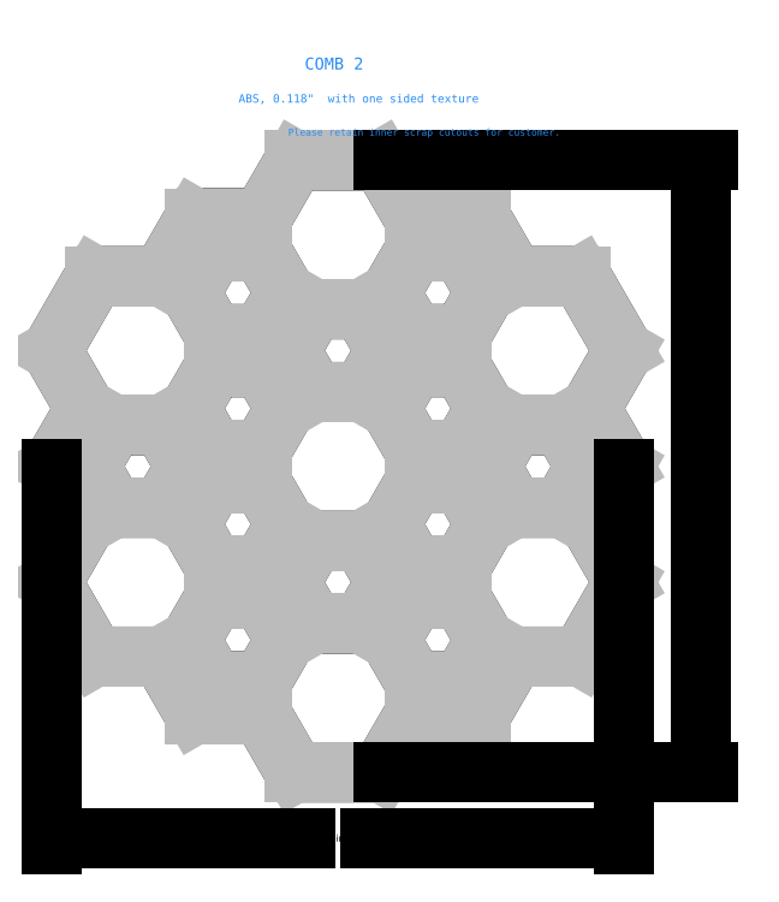
<metadata>
{"format":"dxf","ext":"dxf","renderer":"ezdxf+matplotlib","layout":"modelspace","background":"white","min_lineweight":24,"dpi":150}
</metadata>
<code>
0
SECTION
2
ENTITIES
0
POLYLINE
8
DXF_comb_2_Model_Layer_1
66
     1
10
0
20
0
30
0
70
     8
0
VERTEX
8
DXF_comb_2_Model_Layer_1
10
17.29
20
0.003906
30
0
70
    32
0
VERTEX
8
DXF_comb_2_Model_Layer_1
10
15.28
20
3.5
30
0
70
    32
0
VERTEX
8
DXF_comb_2_Model_Layer_1
10
17.3
20
7
30
0
70
    32
0
VERTEX
8
DXF_comb_2_Model_Layer_1
10
14.7
20
11.5
30
0
70
    32
0
VERTEX
8
DXF_comb_2_Model_Layer_1
10
10.69
20
11.5
30
0
70
    32
0
VERTEX
8
DXF_comb_2_Model_Layer_1
10
8.668
20
15
30
0
70
    32
0
VERTEX
8
DXF_comb_2_Model_Layer_1
10
8.651
20
15
30
0
70
    32
0
VERTEX
8
DXF_comb_2_Model_Layer_1
10
4.626
20
15
30
0
70
    32
0
VERTEX
8
DXF_comb_2_Model_Layer_1
10
2.605
20
18.5
30
0
70
    32
0
VERTEX
8
DXF_comb_2_Model_Layer_1
10
-2.591
20
18.5
30
0
70
    32
0
VERTEX
8
DXF_comb_2_Model_Layer_1
10
-4.611
20
15
30
0
70
    32
0
VERTEX
8
DXF_comb_2_Model_Layer_1
10
-8.652
20
15
30
0
70
    32
0
VERTEX
8
DXF_comb_2_Model_Layer_1
10
-10.67
20
11.5
30
0
70
    32
0
VERTEX
8
DXF_comb_2_Model_Layer_1
10
-14.7
20
11.5
30
0
70
    32
0
VERTEX
8
DXF_comb_2_Model_Layer_1
10
-17.3
20
7
30
0
70
    32
0
VERTEX
8
DXF_comb_2_Model_Layer_1
10
-15.28
20
3.501
30
0
70
    32
0
VERTEX
8
DXF_comb_2_Model_Layer_1
10
-17.3
20
0
30
0
70
    32
0
VERTEX
8
DXF_comb_2_Model_Layer_1
10
-15.28
20
-3.501
30
0
70
    32
0
VERTEX
8
DXF_comb_2_Model_Layer_1
10
-17.3
20
-7
30
0
70
    32
0
VERTEX
8
DXF_comb_2_Model_Layer_1
10
-14.7
20
-11.5
30
0
70
    32
0
VERTEX
8
DXF_comb_2_Model_Layer_1
10
-10.67
20
-11.5
30
0
70
    32
0
VERTEX
8
DXF_comb_2_Model_Layer_1
10
-8.66
20
-14.98
30
0
70
    32
0
VERTEX
8
DXF_comb_2_Model_Layer_1
10
-4.622
20
-14.98
30
0
70
    32
0
VERTEX
8
DXF_comb_2_Model_Layer_1
10
-2.591
20
-18.5
30
0
70
    32
0
VERTEX
8
DXF_comb_2_Model_Layer_1
10
2.605
20
-18.5
30
0
70
    32
0
VERTEX
8
DXF_comb_2_Model_Layer_1
10
4.625
20
-15
30
0
70
    32
0
VERTEX
8
DXF_comb_2_Model_Layer_1
10
8.662
20
-15
30
0
70
    32
0
VERTEX
8
DXF_comb_2_Model_Layer_1
10
10.68
20
-11.5
30
0
70
    32
0
VERTEX
8
DXF_comb_2_Model_Layer_1
10
14.7
20
-11.5
30
0
70
    32
0
VERTEX
8
DXF_comb_2_Model_Layer_1
10
17.3
20
-7
30
0
70
    32
0
VERTEX
8
DXF_comb_2_Model_Layer_1
10
15.27
20
-3.496
30
0
70
    32
0
VERTEX
8
DXF_comb_2_Model_Layer_1
10
17.29
20
0.003906
30
0
70
    32
0
SEQEND
8
DXF_comb_2_Model_Layer_1
0
POLYLINE
8
DXF_comb_2_Model_Layer_1
66
     1
10
0
20
0
30
0
70
     8
0
VERTEX
8
DXF_comb_2_Model_Layer_1
10
-1.432
20
-9.5
30
0
70
    32
0
VERTEX
8
DXF_comb_2_Model_Layer_1
10
-2.87
20
-7.01
30
0
70
    32
0
VERTEX
8
DXF_comb_2_Model_Layer_1
10
-1.421
20
-4.5
30
0
70
    32
0
VERTEX
8
DXF_comb_2_Model_Layer_1
10
1.447
20
-4.5
30
0
70
    32
0
VERTEX
8
DXF_comb_2_Model_Layer_1
10
2.89
20
-6.999
30
0
70
    32
0
VERTEX
8
DXF_comb_2_Model_Layer_1
10
1.446
20
-9.5
30
0
70
    32
0
VERTEX
8
DXF_comb_2_Model_Layer_1
10
-1.432
20
-9.5
30
0
70
    32
0
SEQEND
8
DXF_comb_2_Model_Layer_1
0
POLYLINE
8
DXF_comb_2_Model_Layer_1
66
     1
10
0
20
0
30
0
70
     8
0
VERTEX
8
DXF_comb_2_Model_Layer_1
10
-8.925
20
-3.499
30
0
70
    32
0
VERTEX
8
DXF_comb_2_Model_Layer_1
10
-7.482
20
-1
30
0
70
    32
0
VERTEX
8
DXF_comb_2_Model_Layer_1
10
-4.611
20
-1
30
0
70
    32
0
VERTEX
8
DXF_comb_2_Model_Layer_1
10
-3.168
20
-3.5
30
0
70
    32
0
VERTEX
8
DXF_comb_2_Model_Layer_1
10
-4.601
20
-5.981
30
0
70
    32
0
VERTEX
8
DXF_comb_2_Model_Layer_1
10
-7.492
20
-5.981
30
0
70
    32
0
VERTEX
8
DXF_comb_2_Model_Layer_1
10
-8.925
20
-3.499
30
0
70
    32
0
SEQEND
8
DXF_comb_2_Model_Layer_1
0
POLYLINE
8
DXF_comb_2_Model_Layer_1
66
     1
10
0
20
0
30
0
70
     8
0
VERTEX
8
DXF_comb_2_Model_Layer_1
10
-7.481
20
6
30
0
70
    32
0
VERTEX
8
DXF_comb_2_Model_Layer_1
10
-4.611
20
6
30
0
70
    32
0
VERTEX
8
DXF_comb_2_Model_Layer_1
10
-3.168
20
3.5
30
0
70
    32
0
VERTEX
8
DXF_comb_2_Model_Layer_1
10
-4.611
20
1
30
0
70
    32
0
VERTEX
8
DXF_comb_2_Model_Layer_1
10
-7.482
20
1
30
0
70
    32
0
VERTEX
8
DXF_comb_2_Model_Layer_1
10
-8.925
20
3.499
30
0
70
    32
0
VERTEX
8
DXF_comb_2_Model_Layer_1
10
-7.481
20
6
30
0
70
    32
0
SEQEND
8
DXF_comb_2_Model_Layer_1
0
POLYLINE
8
DXF_comb_2_Model_Layer_1
66
     1
10
0
20
0
30
0
70
     8
0
VERTEX
8
DXF_comb_2_Model_Layer_1
10
8.923
20
3.504
30
0
70
    32
0
VERTEX
8
DXF_comb_2_Model_Layer_1
10
7.482
20
1
30
0
70
    32
0
VERTEX
8
DXF_comb_2_Model_Layer_1
10
4.626
20
1
30
0
70
    32
0
VERTEX
8
DXF_comb_2_Model_Layer_1
10
3.183
20
3.5
30
0
70
    32
0
VERTEX
8
DXF_comb_2_Model_Layer_1
10
4.626
20
6
30
0
70
    32
0
VERTEX
8
DXF_comb_2_Model_Layer_1
10
7.482
20
6
30
0
70
    32
0
VERTEX
8
DXF_comb_2_Model_Layer_1
10
8.923
20
3.504
30
0
70
    32
0
SEQEND
8
DXF_comb_2_Model_Layer_1
0
POLYLINE
8
DXF_comb_2_Model_Layer_1
66
     1
10
0
20
0
30
0
70
     8
0
VERTEX
8
DXF_comb_2_Model_Layer_1
10
7.482
20
-6.002
30
0
70
    32
0
VERTEX
8
DXF_comb_2_Model_Layer_1
10
4.627
20
-6.002
30
0
70
    32
0
VERTEX
8
DXF_comb_2_Model_Layer_1
10
3.183
20
-3.5
30
0
70
    32
0
VERTEX
8
DXF_comb_2_Model_Layer_1
10
4.627
20
-0.9983
30
0
70
    32
0
VERTEX
8
DXF_comb_2_Model_Layer_1
10
7.482
20
-0.9983
30
0
70
    32
0
VERTEX
8
DXF_comb_2_Model_Layer_1
10
8.925
20
-3.5
30
0
70
    32
0
VERTEX
8
DXF_comb_2_Model_Layer_1
10
7.482
20
-6.002
30
0
70
    32
0
SEQEND
8
DXF_comb_2_Model_Layer_1
0
POLYLINE
8
DXF_comb_2_Model_Layer_1
66
     1
10
0
20
0
30
0
70
     8
0
VERTEX
8
DXF_comb_2_Model_Layer_1
10
1.451
20
9.5
30
0
70
    32
0
VERTEX
8
DXF_comb_2_Model_Layer_1
10
2.894
20
7.001
30
0
70
    32
0
VERTEX
8
DXF_comb_2_Model_Layer_1
10
1.45
20
4.5
30
0
70
    32
0
VERTEX
8
DXF_comb_2_Model_Layer_1
10
-1.421
20
4.5
30
0
70
    32
0
VERTEX
8
DXF_comb_2_Model_Layer_1
10
-2.871
20
7.012
30
0
70
    32
0
VERTEX
8
DXF_comb_2_Model_Layer_1
10
-1.435
20
9.5
30
0
70
    32
0
VERTEX
8
DXF_comb_2_Model_Layer_1
10
1.451
20
9.5
30
0
70
    32
0
SEQEND
8
DXF_comb_2_Model_Layer_1
0
POLYLINE
8
DXF_comb_2_Model_Layer_1
66
     1
10
0
20
0
30
0
70
     8
0
VERTEX
8
DXF_comb_2_Model_Layer_1
10
13.54
20
-2.5
30
0
70
    32
0
VERTEX
8
DXF_comb_2_Model_Layer_1
10
10.68
20
-2.5
30
0
70
    32
0
VERTEX
8
DXF_comb_2_Model_Layer_1
10
9.243
20
-0.002496
30
0
70
    32
0
VERTEX
8
DXF_comb_2_Model_Layer_1
10
10.69
20
2.5
30
0
70
    32
0
VERTEX
8
DXF_comb_2_Model_Layer_1
10
13.54
20
2.5
30
0
70
    32
0
VERTEX
8
DXF_comb_2_Model_Layer_1
10
14.98
20
0
30
0
70
    32
0
VERTEX
8
DXF_comb_2_Model_Layer_1
10
13.54
20
-2.5
30
0
70
    32
0
SEQEND
8
DXF_comb_2_Model_Layer_1
0
POLYLINE
8
DXF_comb_2_Model_Layer_1
66
     1
10
0
20
0
30
0
70
     8
0
VERTEX
8
DXF_comb_2_Model_Layer_1
10
7.483
20
8.002
30
0
70
    32
0
VERTEX
8
DXF_comb_2_Model_Layer_1
10
4.625
20
8.002
30
0
70
    32
0
VERTEX
8
DXF_comb_2_Model_Layer_1
10
3.183
20
10.5
30
0
70
    32
0
VERTEX
8
DXF_comb_2_Model_Layer_1
10
4.626
20
13
30
0
70
    32
0
VERTEX
8
DXF_comb_2_Model_Layer_1
10
7.482
20
13
30
0
70
    32
0
VERTEX
8
DXF_comb_2_Model_Layer_1
10
8.925
20
10.5
30
0
70
    32
0
VERTEX
8
DXF_comb_2_Model_Layer_1
10
7.483
20
8.002
30
0
70
    32
0
SEQEND
8
DXF_comb_2_Model_Layer_1
0
POLYLINE
8
DXF_comb_2_Model_Layer_1
66
     1
10
0
20
0
30
0
70
     8
0
VERTEX
8
DXF_comb_2_Model_Layer_1
10
-3.168
20
10.5
30
0
70
    32
0
VERTEX
8
DXF_comb_2_Model_Layer_1
10
-4.611
20
8
30
0
70
    32
0
VERTEX
8
DXF_comb_2_Model_Layer_1
10
-7.481
20
8
30
0
70
    32
0
VERTEX
8
DXF_comb_2_Model_Layer_1
10
-8.924
20
10.5
30
0
70
    32
0
VERTEX
8
DXF_comb_2_Model_Layer_1
10
-7.481
20
13
30
0
70
    32
0
VERTEX
8
DXF_comb_2_Model_Layer_1
10
-4.611
20
13
30
0
70
    32
0
VERTEX
8
DXF_comb_2_Model_Layer_1
10
-3.168
20
10.5
30
0
70
    32
0
SEQEND
8
DXF_comb_2_Model_Layer_1
0
POLYLINE
8
DXF_comb_2_Model_Layer_1
66
     1
10
0
20
0
30
0
70
     8
0
VERTEX
8
DXF_comb_2_Model_Layer_1
10
-13.54
20
2.5
30
0
70
    32
0
VERTEX
8
DXF_comb_2_Model_Layer_1
10
-10.66
20
2.5
30
0
70
    32
0
VERTEX
8
DXF_comb_2_Model_Layer_1
10
-9.215
20
0
30
0
70
    32
0
VERTEX
8
DXF_comb_2_Model_Layer_1
10
-10.66
20
-2.5
30
0
70
    32
0
VERTEX
8
DXF_comb_2_Model_Layer_1
10
-13.54
20
-2.5
30
0
70
    32
0
VERTEX
8
DXF_comb_2_Model_Layer_1
10
-14.99
20
0
30
0
70
    32
0
VERTEX
8
DXF_comb_2_Model_Layer_1
10
-13.54
20
2.5
30
0
70
    32
0
SEQEND
8
DXF_comb_2_Model_Layer_1
0
POLYLINE
8
DXF_comb_2_Model_Layer_1
66
     1
10
0
20
0
30
0
70
     8
0
VERTEX
8
DXF_comb_2_Model_Layer_1
10
-7.481
20
-8
30
0
70
    32
0
VERTEX
8
DXF_comb_2_Model_Layer_1
10
-4.611
20
-8
30
0
70
    32
0
VERTEX
8
DXF_comb_2_Model_Layer_1
10
-3.168
20
-10.5
30
0
70
    32
0
VERTEX
8
DXF_comb_2_Model_Layer_1
10
-4.611
20
-13
30
0
70
    32
0
VERTEX
8
DXF_comb_2_Model_Layer_1
10
-7.476
20
-13
30
0
70
    32
0
VERTEX
8
DXF_comb_2_Model_Layer_1
10
-8.922
20
-10.5
30
0
70
    32
0
VERTEX
8
DXF_comb_2_Model_Layer_1
10
-7.481
20
-8
30
0
70
    32
0
SEQEND
8
DXF_comb_2_Model_Layer_1
0
POLYLINE
8
DXF_comb_2_Model_Layer_1
66
     1
10
0
20
0
30
0
70
     8
0
VERTEX
8
DXF_comb_2_Model_Layer_1
10
4.628
20
-13
30
0
70
    32
0
VERTEX
8
DXF_comb_2_Model_Layer_1
10
3.183
20
-10.5
30
0
70
    32
0
VERTEX
8
DXF_comb_2_Model_Layer_1
10
4.626
20
-8
30
0
70
    32
0
VERTEX
8
DXF_comb_2_Model_Layer_1
10
7.482
20
-8
30
0
70
    32
0
VERTEX
8
DXF_comb_2_Model_Layer_1
10
8.932
20
-10.51
30
0
70
    32
0
VERTEX
8
DXF_comb_2_Model_Layer_1
10
7.482
20
-13
30
0
70
    32
0
VERTEX
8
DXF_comb_2_Model_Layer_1
10
4.628
20
-13
30
0
70
    32
0
SEQEND
8
DXF_comb_2_Model_Layer_1
0
LINE
8
DXF_comb_2_Model_Layer_1
10
17.29
20
0.003906
30
0
11
15.28
21
3.5
31
0
0
LINE
8
DXF_comb_2_Model_Layer_1
10
15.28
20
3.5
30
0
11
17.3
21
7
31
0
0
LINE
8
DXF_comb_2_Model_Layer_1
10
17.3
20
7
30
0
11
14.7
21
11.5
31
0
0
LINE
8
DXF_comb_2_Model_Layer_1
10
14.7
20
11.5
30
0
11
10.69
21
11.5
31
0
0
LINE
8
DXF_comb_2_Model_Layer_1
10
10.69
20
11.5
30
0
11
8.668
21
15
31
0
0
LINE
8
DXF_comb_2_Model_Layer_1
10
8.668
20
15
30
0
11
8.651
21
15
31
0
0
LINE
8
DXF_comb_2_Model_Layer_1
10
8.651
20
15
30
0
11
4.626
21
15
31
0
0
LINE
8
DXF_comb_2_Model_Layer_1
10
4.626
20
15
30
0
11
2.605
21
18.5
31
0
0
LINE
8
DXF_comb_2_Model_Layer_1
10
2.605
20
18.5
30
0
11
-2.591
21
18.5
31
0
0
LINE
8
DXF_comb_2_Model_Layer_1
10
-2.591
20
18.5
30
0
11
-4.611
21
15
31
0
0
LINE
8
DXF_comb_2_Model_Layer_1
10
-4.611
20
15
30
0
11
-8.652
21
15
31
0
0
LINE
8
DXF_comb_2_Model_Layer_1
10
-8.652
20
15
30
0
11
-10.67
21
11.5
31
0
0
LINE
8
DXF_comb_2_Model_Layer_1
10
-10.67
20
11.5
30
0
11
-14.7
21
11.5
31
0
0
LINE
8
DXF_comb_2_Model_Layer_1
10
-14.7
20
11.5
30
0
11
-17.3
21
7
31
0
0
LINE
8
DXF_comb_2_Model_Layer_1
10
-17.3
20
7
30
0
11
-15.28
21
3.501
31
0
0
LINE
8
DXF_comb_2_Model_Layer_1
10
-15.28
20
3.501
30
0
11
-17.3
21
0
31
0
0
LINE
8
DXF_comb_2_Model_Layer_1
10
-17.3
20
0
30
0
11
-15.28
21
-3.501
31
0
0
LINE
8
DXF_comb_2_Model_Layer_1
10
-15.28
20
-3.501
30
0
11
-17.3
21
-7
31
0
0
LINE
8
DXF_comb_2_Model_Layer_1
10
-17.3
20
-7
30
0
11
-14.7
21
-11.5
31
0
0
LINE
8
DXF_comb_2_Model_Layer_1
10
-14.7
20
-11.5
30
0
11
-10.67
21
-11.5
31
0
0
LINE
8
DXF_comb_2_Model_Layer_1
10
-10.67
20
-11.5
30
0
11
-8.66
21
-14.98
31
0
0
LINE
8
DXF_comb_2_Model_Layer_1
10
-8.66
20
-14.98
30
0
11
-4.622
21
-14.98
31
0
0
LINE
8
DXF_comb_2_Model_Layer_1
10
-4.622
20
-14.98
30
0
11
-2.591
21
-18.5
31
0
0
LINE
8
DXF_comb_2_Model_Layer_1
10
-2.591
20
-18.5
30
0
11
2.605
21
-18.5
31
0
0
LINE
8
DXF_comb_2_Model_Layer_1
10
2.605
20
-18.5
30
0
11
4.625
21
-15
31
0
0
LINE
8
DXF_comb_2_Model_Layer_1
10
4.625
20
-15
30
0
11
8.662
21
-15
31
0
0
LINE
8
DXF_comb_2_Model_Layer_1
10
8.662
20
-15
30
0
11
10.68
21
-11.5
31
0
0
LINE
8
DXF_comb_2_Model_Layer_1
10
10.68
20
-11.5
30
0
11
14.7
21
-11.5
31
0
0
LINE
8
DXF_comb_2_Model_Layer_1
10
14.7
20
-11.5
30
0
11
17.3
21
-7
31
0
0
LINE
8
DXF_comb_2_Model_Layer_1
10
17.3
20
-7
30
0
11
15.27
21
-3.496
31
0
0
LINE
8
DXF_comb_2_Model_Layer_1
10
15.27
20
-3.496
30
0
11
17.29
21
0.003906
31
0
0
LINE
8
DXF_comb_2_Model_Layer_1
10
-1.432
20
-9.5
30
0
11
-2.87
21
-7.01
31
0
0
LINE
8
DXF_comb_2_Model_Layer_1
10
-2.87
20
-7.01
30
0
11
-1.421
21
-4.5
31
0
0
LINE
8
DXF_comb_2_Model_Layer_1
10
-1.421
20
-4.5
30
0
11
1.447
21
-4.5
31
0
0
LINE
8
DXF_comb_2_Model_Layer_1
10
1.447
20
-4.5
30
0
11
2.89
21
-6.999
31
0
0
LINE
8
DXF_comb_2_Model_Layer_1
10
2.89
20
-6.999
30
0
11
1.446
21
-9.5
31
0
0
LINE
8
DXF_comb_2_Model_Layer_1
10
1.446
20
-9.5
30
0
11
-1.432
21
-9.5
31
0
0
LINE
8
DXF_comb_2_Model_Layer_1
10
-8.925
20
-3.499
30
0
11
-7.482
21
-1
31
0
0
LINE
8
DXF_comb_2_Model_Layer_1
10
-7.482
20
-1
30
0
11
-4.611
21
-1
31
0
0
LINE
8
DXF_comb_2_Model_Layer_1
10
-4.611
20
-1
30
0
11
-3.168
21
-3.5
31
0
0
LINE
8
DXF_comb_2_Model_Layer_1
10
-3.168
20
-3.5
30
0
11
-4.601
21
-5.981
31
0
0
LINE
8
DXF_comb_2_Model_Layer_1
10
-4.601
20
-5.981
30
0
11
-7.492
21
-5.981
31
0
0
LINE
8
DXF_comb_2_Model_Layer_1
10
-7.492
20
-5.981
30
0
11
-8.925
21
-3.499
31
0
0
LINE
8
DXF_comb_2_Model_Layer_1
10
-7.481
20
6
30
0
11
-4.611
21
6
31
0
0
LINE
8
DXF_comb_2_Model_Layer_1
10
-4.611
20
6
30
0
11
-3.168
21
3.5
31
0
0
LINE
8
DXF_comb_2_Model_Layer_1
10
-3.168
20
3.5
30
0
11
-4.611
21
1
31
0
0
LINE
8
DXF_comb_2_Model_Layer_1
10
-4.611
20
1
30
0
11
-7.482
21
1
31
0
0
LINE
8
DXF_comb_2_Model_Layer_1
10
-7.482
20
1
30
0
11
-8.925
21
3.499
31
0
0
LINE
8
DXF_comb_2_Model_Layer_1
10
-8.925
20
3.499
30
0
11
-7.481
21
6
31
0
0
LINE
8
DXF_comb_2_Model_Layer_1
10
8.923
20
3.504
30
0
11
7.482
21
1
31
0
0
LINE
8
DXF_comb_2_Model_Layer_1
10
7.482
20
1
30
0
11
4.626
21
1
31
0
0
LINE
8
DXF_comb_2_Model_Layer_1
10
4.626
20
1
30
0
11
3.183
21
3.5
31
0
0
LINE
8
DXF_comb_2_Model_Layer_1
10
3.183
20
3.5
30
0
11
4.626
21
6
31
0
0
LINE
8
DXF_comb_2_Model_Layer_1
10
4.626
20
6
30
0
11
7.482
21
6
31
0
0
LINE
8
DXF_comb_2_Model_Layer_1
10
7.482
20
6
30
0
11
8.923
21
3.504
31
0
0
LINE
8
DXF_comb_2_Model_Layer_1
10
7.482
20
-6.002
30
0
11
4.627
21
-6.002
31
0
0
LINE
8
DXF_comb_2_Model_Layer_1
10
4.627
20
-6.002
30
0
11
3.183
21
-3.5
31
0
0
LINE
8
DXF_comb_2_Model_Layer_1
10
3.183
20
-3.5
30
0
11
4.627
21
-0.9983
31
0
0
LINE
8
DXF_comb_2_Model_Layer_1
10
4.627
20
-0.9983
30
0
11
7.482
21
-0.9983
31
0
0
LINE
8
DXF_comb_2_Model_Layer_1
10
7.482
20
-0.9983
30
0
11
8.925
21
-3.5
31
0
0
LINE
8
DXF_comb_2_Model_Layer_1
10
8.925
20
-3.5
30
0
11
7.482
21
-6.002
31
0
0
LINE
8
DXF_comb_2_Model_Layer_1
10
1.451
20
9.5
30
0
11
2.894
21
7.001
31
0
0
LINE
8
DXF_comb_2_Model_Layer_1
10
2.894
20
7.001
30
0
11
1.45
21
4.5
31
0
0
LINE
8
DXF_comb_2_Model_Layer_1
10
1.45
20
4.5
30
0
11
-1.421
21
4.5
31
0
0
LINE
8
DXF_comb_2_Model_Layer_1
10
-1.421
20
4.5
30
0
11
-2.871
21
7.012
31
0
0
LINE
8
DXF_comb_2_Model_Layer_1
10
-2.871
20
7.012
30
0
11
-1.435
21
9.5
31
0
0
LINE
8
DXF_comb_2_Model_Layer_1
10
-1.435
20
9.5
30
0
11
1.451
21
9.5
31
0
0
LINE
8
DXF_comb_2_Model_Layer_1
10
13.54
20
-2.5
30
0
11
10.68
21
-2.5
31
0
0
LINE
8
DXF_comb_2_Model_Layer_1
10
10.68
20
-2.5
30
0
11
9.243
21
-0.002496
31
0
0
LINE
8
DXF_comb_2_Model_Layer_1
10
9.243
20
-0.002496
30
0
11
10.69
21
2.5
31
0
0
LINE
8
DXF_comb_2_Model_Layer_1
10
10.69
20
2.5
30
0
11
13.54
21
2.5
31
0
0
LINE
8
DXF_comb_2_Model_Layer_1
10
13.54
20
2.5
30
0
11
14.98
21
9e-16
31
0
0
LINE
8
DXF_comb_2_Model_Layer_1
10
14.98
20
0
30
0
11
13.54
21
-2.5
31
0
0
LINE
8
DXF_comb_2_Model_Layer_1
10
7.483
20
8.002
30
0
11
4.625
21
8.002
31
0
0
LINE
8
DXF_comb_2_Model_Layer_1
10
4.625
20
8.002
30
0
11
3.183
21
10.5
31
0
0
LINE
8
DXF_comb_2_Model_Layer_1
10
3.183
20
10.5
30
0
11
4.626
21
13
31
0
0
LINE
8
DXF_comb_2_Model_Layer_1
10
4.626
20
13
30
0
11
7.482
21
13
31
0
0
LINE
8
DXF_comb_2_Model_Layer_1
10
7.482
20
13
30
0
11
8.925
21
10.5
31
0
0
LINE
8
DXF_comb_2_Model_Layer_1
10
8.925
20
10.5
30
0
11
7.483
21
8.002
31
0
0
LINE
8
DXF_comb_2_Model_Layer_1
10
-3.168
20
10.5
30
0
11
-4.611
21
8
31
0
0
LINE
8
DXF_comb_2_Model_Layer_1
10
-4.611
20
8
30
0
11
-7.481
21
8
31
0
0
LINE
8
DXF_comb_2_Model_Layer_1
10
-7.481
20
8
30
0
11
-8.924
21
10.5
31
0
0
LINE
8
DXF_comb_2_Model_Layer_1
10
-8.924
20
10.5
30
0
11
-7.481
21
13
31
0
0
LINE
8
DXF_comb_2_Model_Layer_1
10
-7.481
20
13
30
0
11
-4.611
21
13
31
0
0
LINE
8
DXF_comb_2_Model_Layer_1
10
-4.611
20
13
30
0
11
-3.168
21
10.5
31
0
0
LINE
8
DXF_comb_2_Model_Layer_1
10
-13.54
20
2.5
30
0
11
-10.66
21
2.5
31
0
0
LINE
8
DXF_comb_2_Model_Layer_1
10
-10.66
20
2.5
30
0
11
-9.215
21
9e-16
31
0
0
LINE
8
DXF_comb_2_Model_Layer_1
10
-9.215
20
0
30
0
11
-10.66
21
-2.5
31
0
0
LINE
8
DXF_comb_2_Model_Layer_1
10
-10.66
20
-2.5
30
0
11
-13.54
21
-2.5
31
0
0
LINE
8
DXF_comb_2_Model_Layer_1
10
-13.54
20
-2.5
30
0
11
-14.99
21
0
31
0
0
LINE
8
DXF_comb_2_Model_Layer_1
10
-14.99
20
0
30
0
11
-13.54
21
2.5
31
0
0
LINE
8
DXF_comb_2_Model_Layer_1
10
-7.481
20
-8
30
0
11
-4.611
21
-8
31
0
0
LINE
8
DXF_comb_2_Model_Layer_1
10
-4.611
20
-8
30
0
11
-3.168
21
-10.5
31
0
0
LINE
8
DXF_comb_2_Model_Layer_1
10
-3.168
20
-10.5
30
0
11
-4.611
21
-13
31
0
0
LINE
8
DXF_comb_2_Model_Layer_1
10
-4.611
20
-13
30
0
11
-7.476
21
-13
31
0
0
LINE
8
DXF_comb_2_Model_Layer_1
10
-7.476
20
-13
30
0
11
-8.922
21
-10.5
31
0
0
LINE
8
DXF_comb_2_Model_Layer_1
10
-8.922
20
-10.5
30
0
11
-7.481
21
-8
31
0
0
LINE
8
DXF_comb_2_Model_Layer_1
10
4.628
20
-13
30
0
11
3.183
21
-10.5
31
0
0
LINE
8
DXF_comb_2_Model_Layer_1
10
3.183
20
-10.5
30
0
11
4.626
21
-8
31
0
0
LINE
8
DXF_comb_2_Model_Layer_1
10
4.626
20
-8
30
0
11
7.482
21
-8
31
0
0
LINE
8
DXF_comb_2_Model_Layer_1
10
7.482
20
-8
30
0
11
8.932
21
-10.51
31
0
0
LINE
8
DXF_comb_2_Model_Layer_1
10
8.932
20
-10.51
30
0
11
7.482
21
-13
31
0
0
LINE
8
DXF_comb_2_Model_Layer_1
10
7.482
20
-13
30
0
11
4.628
21
-13
31
0
0
DIMENSION
8
Dimension
280
     0
2
*D1
10
22
20
18.5
30
0
11
22
21
-3.6e-15
31
0
70
    32
1
<>inches
71
     5
42
37
73
     0
74
     0
75
     0
3
RotatedDim8
13
2.605
23
-18.5
33
0
14
2.605
24
18.5
34
0
50
90
0
DIMENSION
8
Dimension
280
     0
2
*D2
10
-17.3
20
-22.48
30
0
11
-0.001221
21
-22.48
31
0
70
    32
1
<>inches
71
     5
42
34.59
73
     0
74
     0
75
     0
3
RotatedDim9
13
17.29
23
0.003906
33
0
14
-17.3
24
0
34
0
0
TEXT
8
Dimension
10
-2
20
24
30
0
40
0.718
1
COMB 2
7
text244
0
TEXT
8
Dimension
10
-6
20
22
30
0
40
0.5026
1
ABS, 0.118"  with one sided texture
7
text245
0
TEXT
8
Dimension
10
-3
20
20
30
0
40
0.424
1
Please retain inner scrap cutouts for customer.
7
text253
0
ENDSEC
0
EOF

</code>
